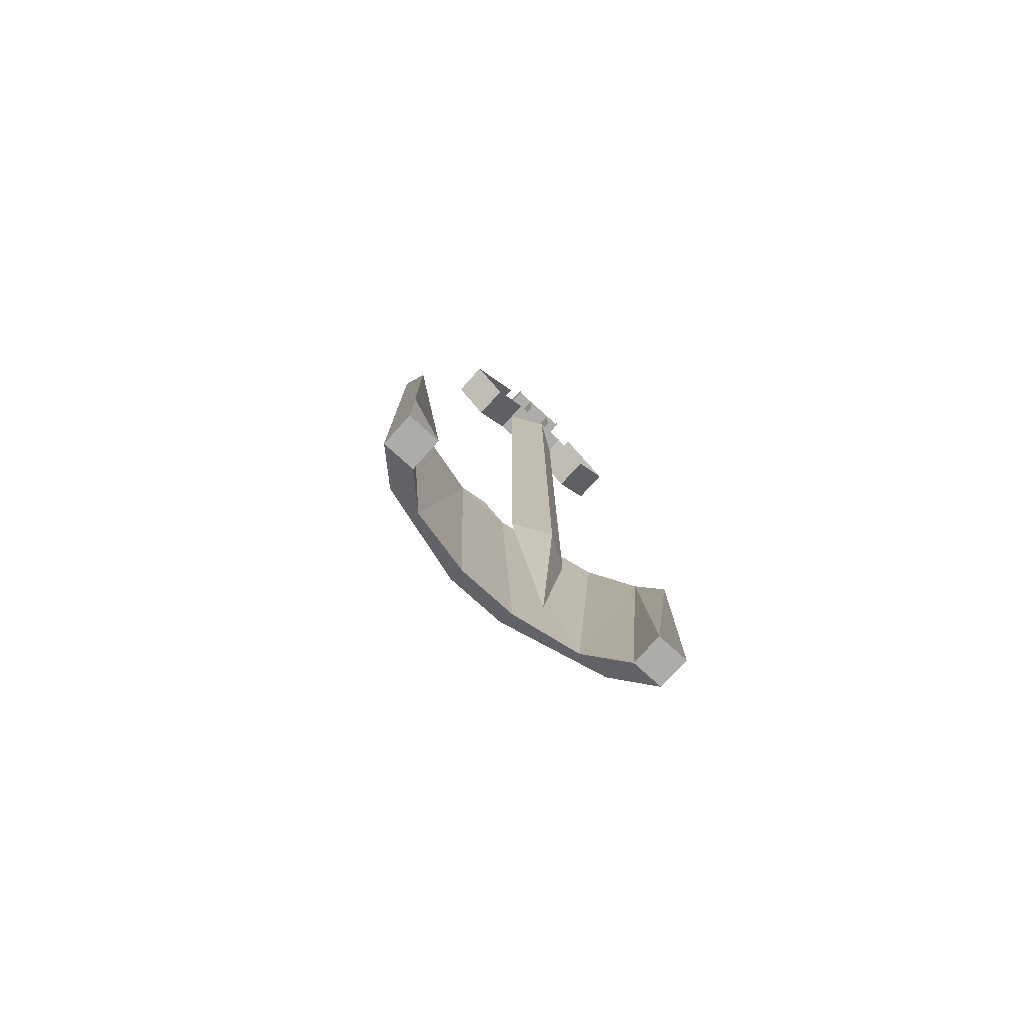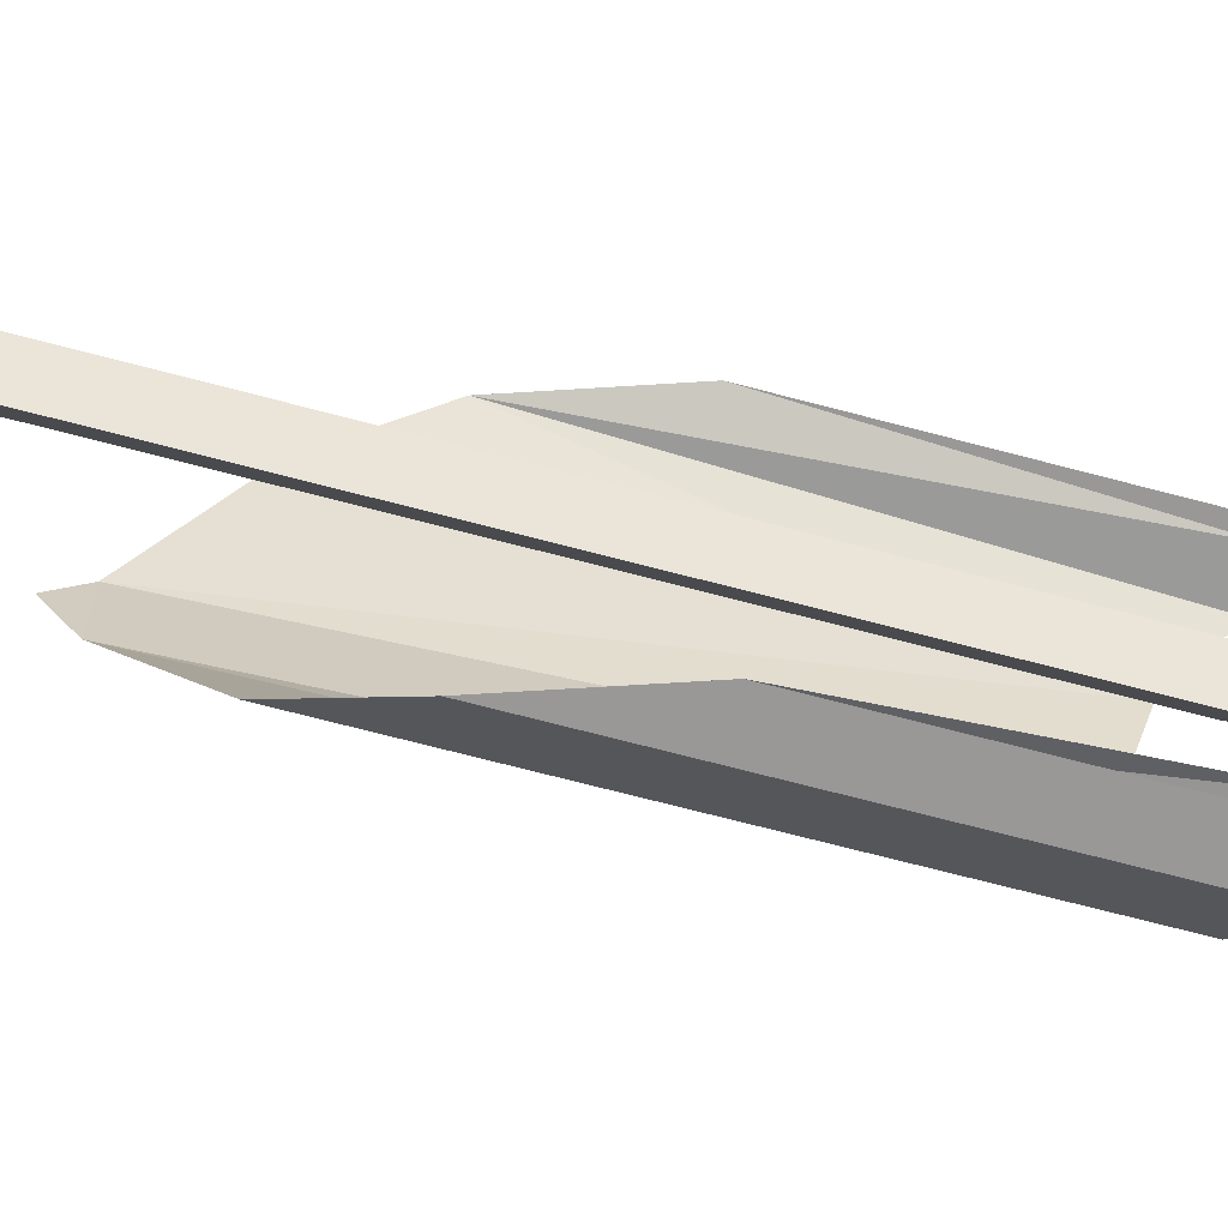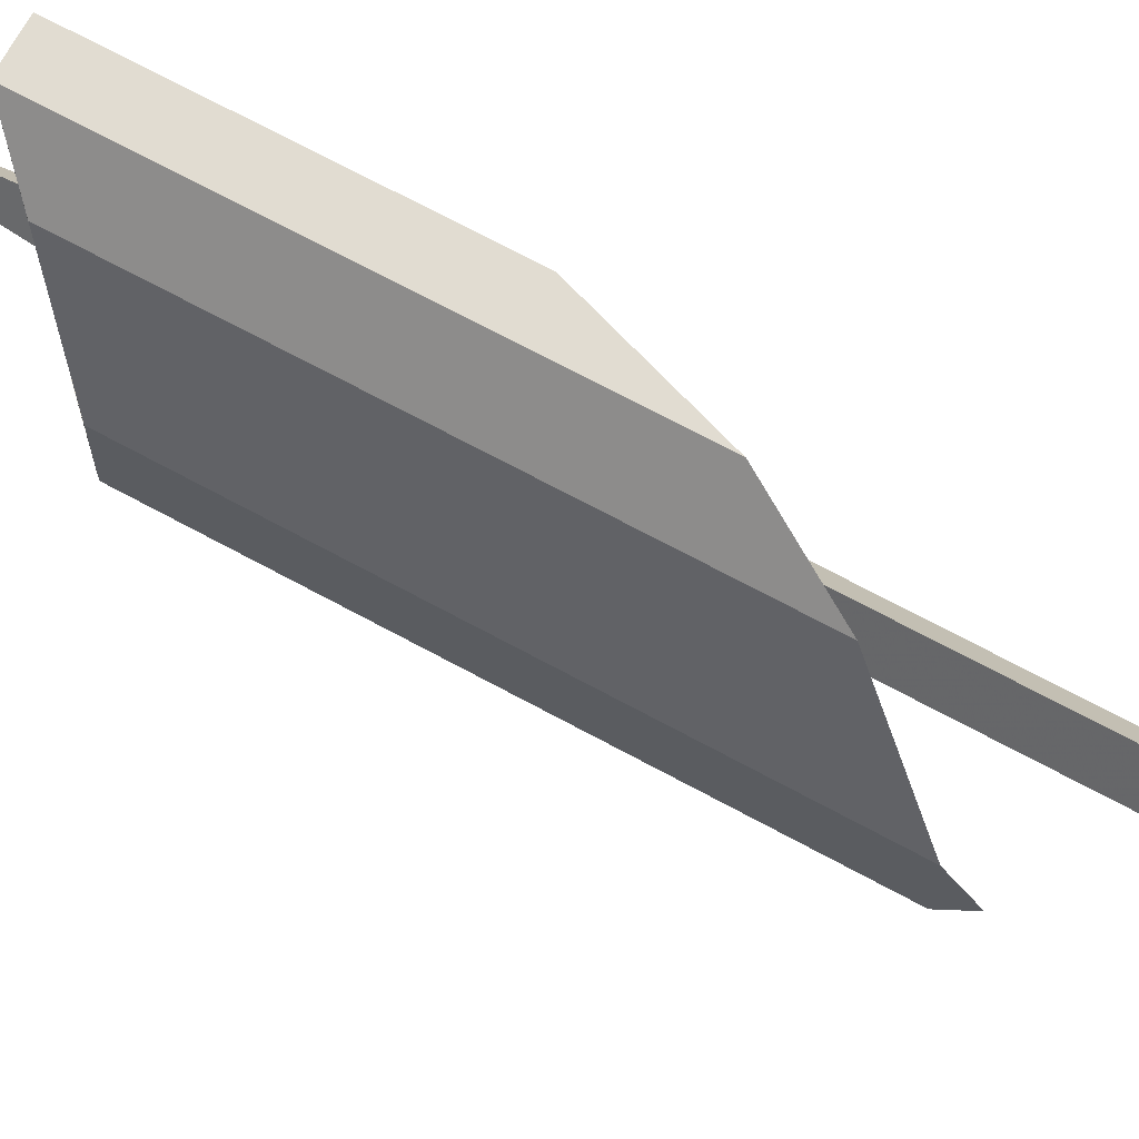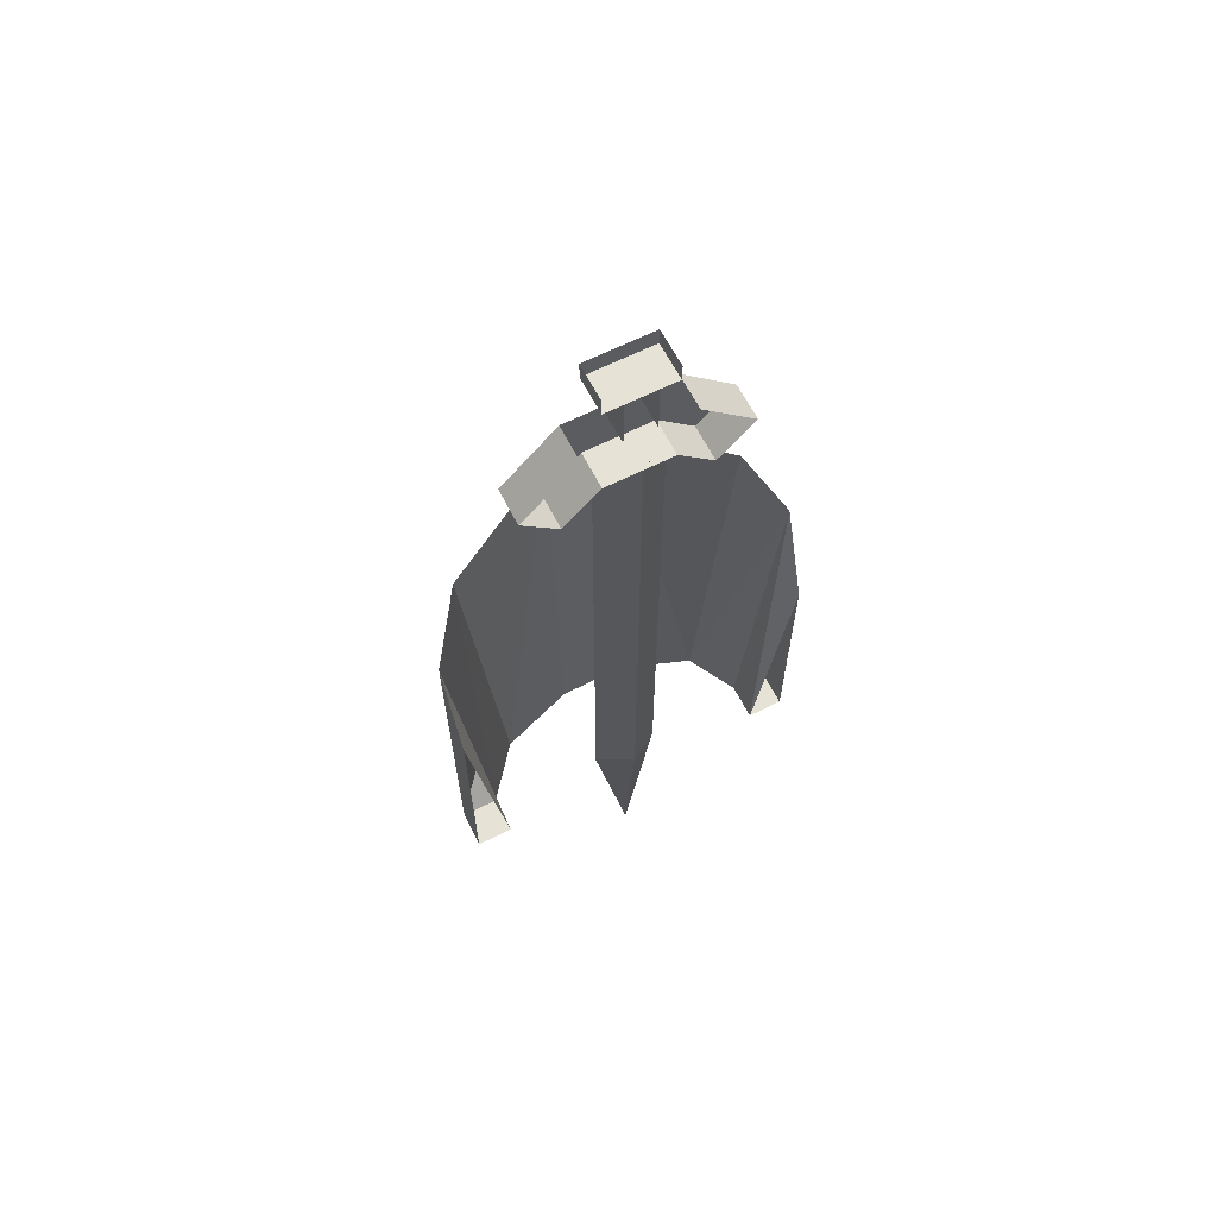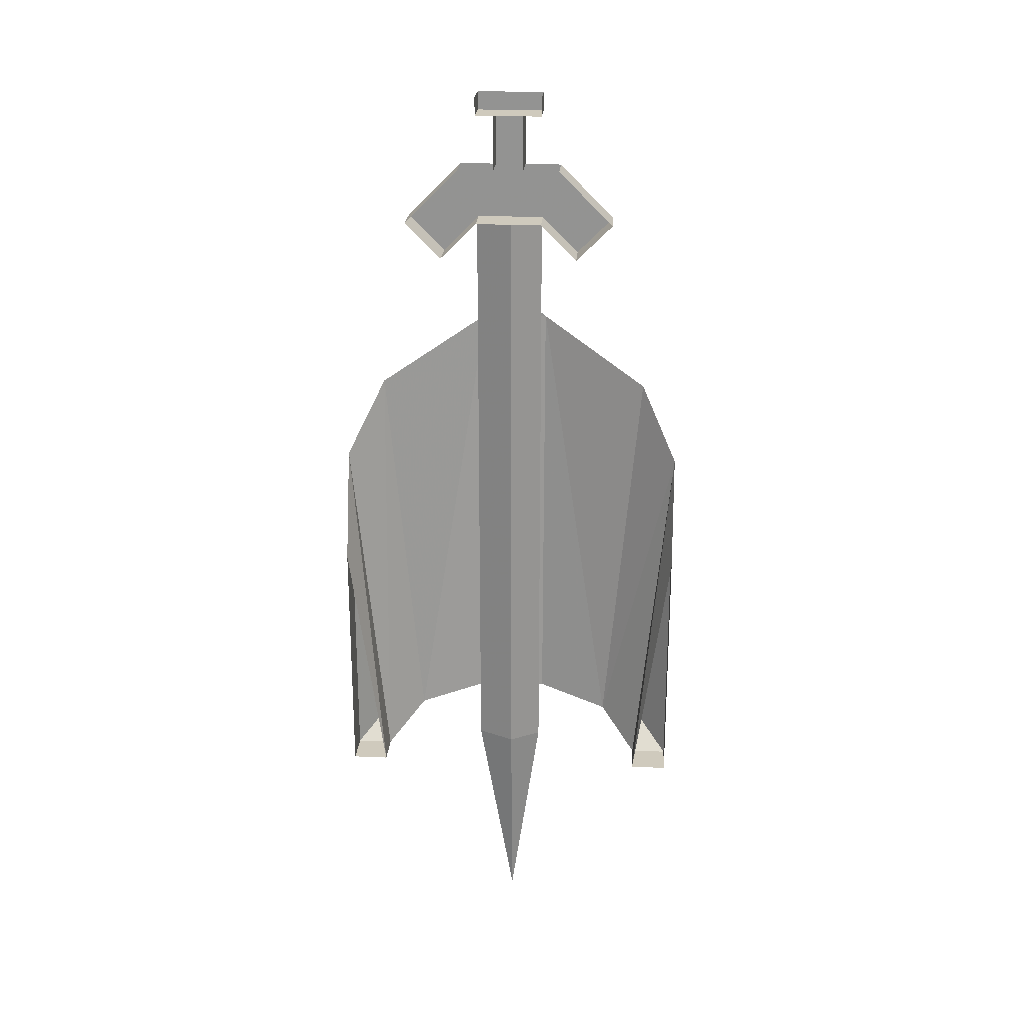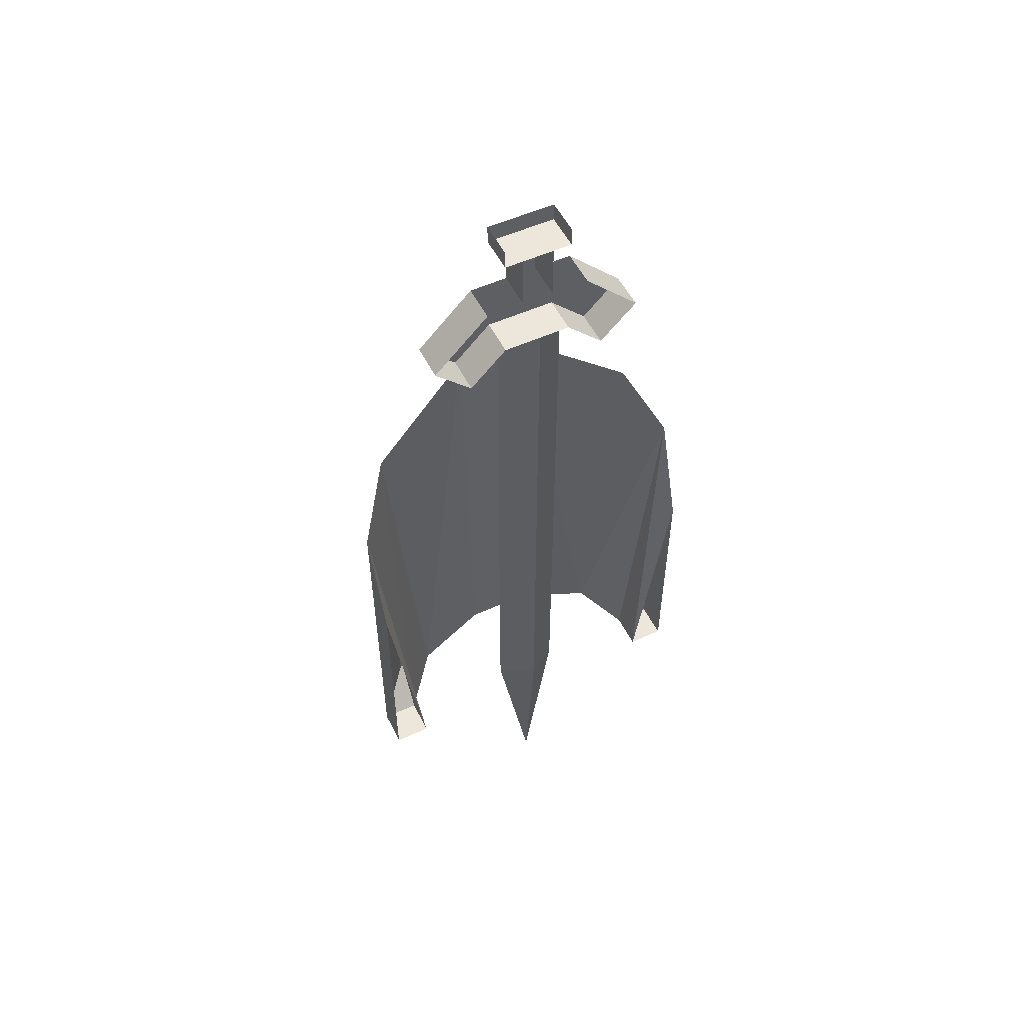
<metadata>
{"format":"obj","ext":"obj","renderer":"f3d","projection":"perspective","resolution":1024,"background":"white","views":[{"elev":-76.9,"azim":-132.2,"up":"+Y"},{"elev":-68.7,"azim":-104.9,"up":"+Z"},{"elev":69.2,"azim":118.6,"up":"+Z"},{"elev":63.6,"azim":-117.0,"up":"+Y"},{"elev":22.8,"azim":-85.9,"up":"+Y"},{"elev":53.2,"azim":-116.0,"up":"+Y"}]}
</metadata>
<code>
v -0.4531 -0.6953 0
v -0.4531 -1.469 0
v -0.4766 -1.469 -0.04688
v -0.4766 -0.6953 -0.04688
v -0.5 -0.6953 0
v -0.5 -1.469 0
v -0.4766 -1.469 0.03906
v -0.4766 -0.6953 0.03906
v -0.4766 -1.734 0
v -0.4531 -0.625 0.01562
v -0.4531 -0.625 -0.02344
v -0.4531 -0.5547 -0.02344
v -0.4531 -0.5547 0.01562
v -0.5 -0.625 0.01562
v -0.5 -0.5547 0.01562
v -0.5 -0.625 -0.02344
v -0.5 -0.5547 -0.02344
v -0.4531 -0.5547 0.03906
v -0.4531 -0.5547 -0.04688
v -0.4531 -0.5312 -0.04688
v -0.4531 -0.5312 0.03906
v -0.5 -0.5547 0.03906
v -0.5 -0.5547 -0.04688
v -0.5 -0.5312 -0.04688
v -0.5 -0.5312 0.03906
v -0.4531 -0.6953 0.1328
v -0.4531 -0.7422 0.08594
v -0.4531 -0.6953 0.03906
v -0.4531 -0.625 0.0625
v -0.5 -0.625 0.0625
v -0.5 -0.6953 0.1328
v -0.5 -0.7422 0.08594
v -0.5 -0.6953 0.03906
v -0.4531 -0.6953 -0.04688
v -0.4531 -0.625 -0.07031
v -0.4531 -0.7422 -0.09375
v -0.4531 -0.6953 -0.1406
v -0.5 -0.6953 -0.1406
v -0.5 -0.625 -0.07031
v -0.5 -0.6953 -0.04688
v -0.5 -0.7422 -0.09375
v -0.3828 -1.438 -0.04688
v -0.3828 -1.438 0.03906
v -0.3594 -0.8594 0.03906
v -0.3594 -0.8594 -0.04688
v -0.4062 -1.461 -0.1406
v -0.4062 -1.461 -0.1875
v -0.3594 -1.414 -0.04688
v -0.3594 -1.414 0.03906
v -0.4062 -1.461 0.1797
v -0.4062 -1.461 0.1328
v -0.4062 -0.9453 0.1797
v -0.3594 -1.016 0.03906
v -0.3594 -1.109 0
v -0.3594 -1.016 -0.04688
v -0.3594 -0.8281 0
v -0.4062 -0.9453 -0.1875
v -0.4531 -1.508 -0.1875
v -0.4531 -1.508 -0.2344
v -0.3594 -1.141 -0.04688
v -0.3594 -1.258 -0.04688
v -0.3594 -1.188 0
v -0.3594 -1.258 0.03906
v -0.3594 -1.141 0.03906
v -0.4531 -1.039 0.2266
v -0.4531 -1.508 0.2266
v -0.4531 -1.508 0.1797
v -0.4531 -1.039 -0.2344
v -0.5 -1.508 -0.1875
v -0.5 -1.508 -0.2344
v -0.5 -1.18 -0.2344
v -0.5 -1.18 0.2266
v -0.5 -1.508 0.1797
v -0.5 -1.508 0.2266
f 1 2 3
f 1 3 4
f 4 3 5
f 5 3 6
f 5 6 7
f 5 7 8
f 8 7 2
f 8 2 1
f 9 6 3
f 9 3 2
f 9 2 7
f 9 7 6
f 10 11 12
f 10 12 13
f 10 13 14
f 14 13 15
f 11 16 17
f 11 17 12
f 18 19 20
f 18 20 21
f 18 21 22
f 18 22 23
f 18 23 19
f 19 23 24
f 19 24 20
f 22 21 25
f 26 27 28
f 26 28 29
f 26 29 30
f 26 30 31
f 26 31 27
f 27 31 32
f 27 32 28
f 28 32 33
f 28 33 34
f 28 34 29
f 29 34 35
f 35 34 36
f 35 36 37
f 35 37 38
f 35 38 39
f 34 33 40
f 34 40 36
f 36 40 41
f 36 41 37
f 37 41 38
f 42 43 44
f 42 44 45
f 42 45 46
f 42 46 47
f 42 47 48
f 42 48 43
f 43 48 49
f 43 49 50
f 43 50 51
f 43 51 44
f 44 51 52
f 44 52 53
f 44 53 54
f 44 54 55
f 44 55 45
f 44 45 56
f 45 57 46
f 46 57 58
f 46 58 47
f 47 58 59
f 47 59 57
f 47 57 60
f 47 61 48
f 48 61 62
f 48 62 49
f 49 62 63
f 49 63 50
f 50 64 52
f 50 52 65
f 50 65 66
f 50 66 51
f 51 66 67
f 51 67 65
f 51 65 52
f 58 57 68
f 58 68 69
f 58 69 59
f 59 69 70
f 59 70 68
f 59 68 57
f 68 71 69
f 71 68 70
f 72 65 73
f 73 65 67
f 73 67 74
f 74 67 66
f 74 66 72
f 72 66 65
f 57 45 55
f 47 60 61
f 50 63 64
f 64 63 62
f 64 62 54
f 64 54 53
f 64 53 52
f 57 55 60
f 60 55 54
f 60 54 62
f 60 62 61

</code>
